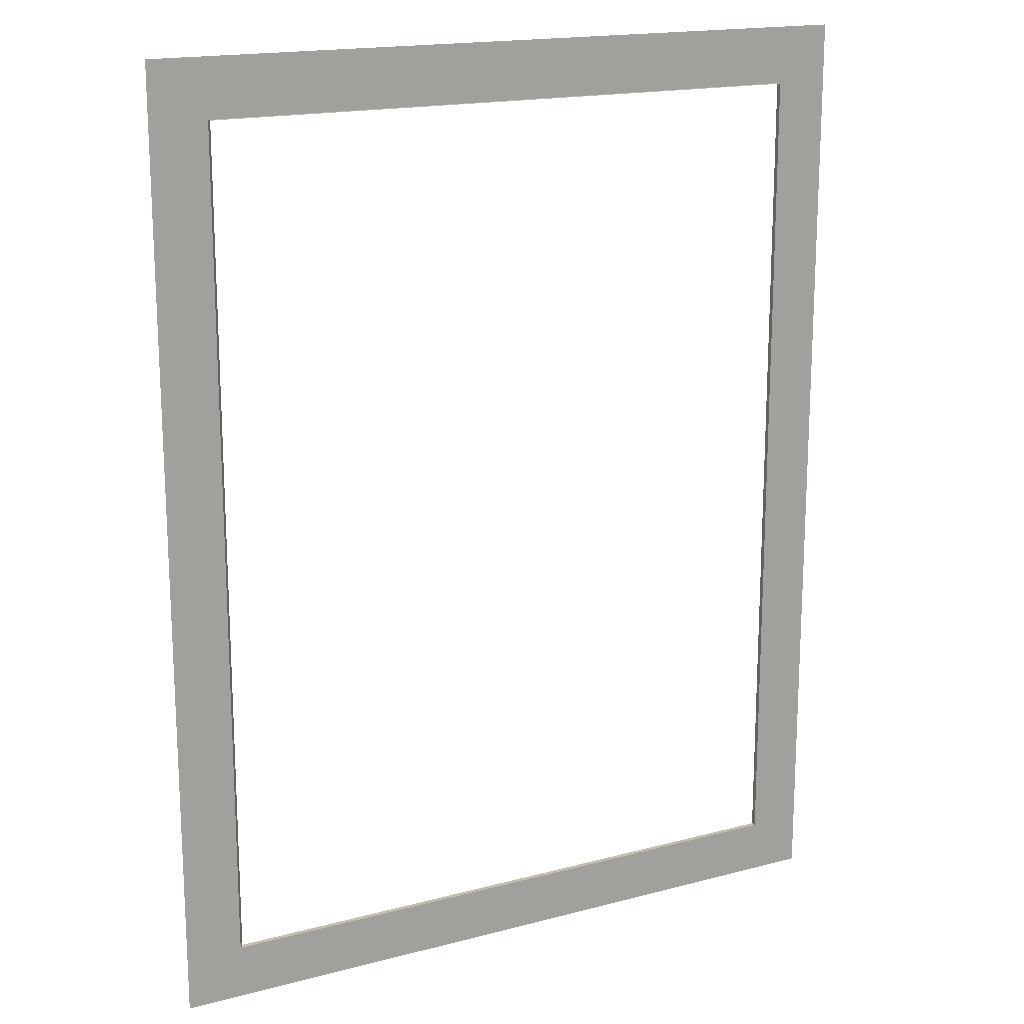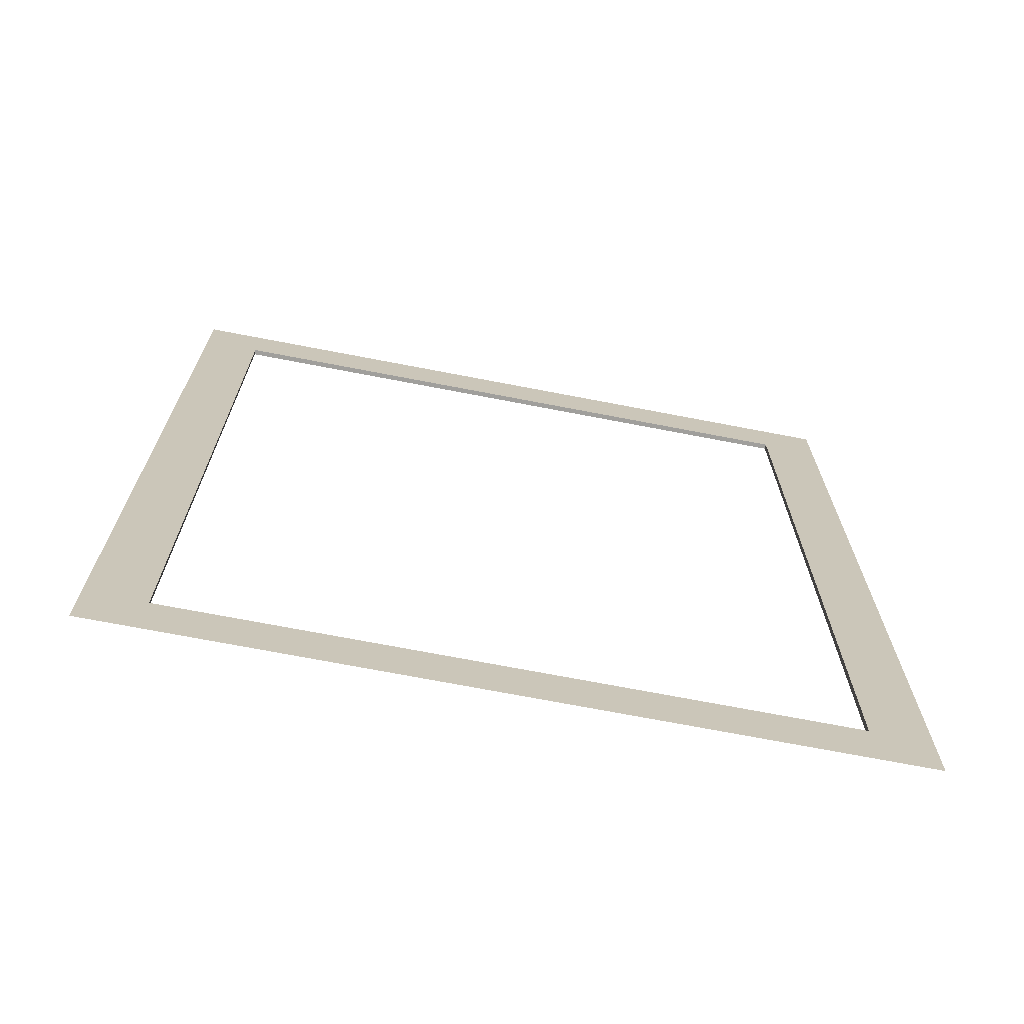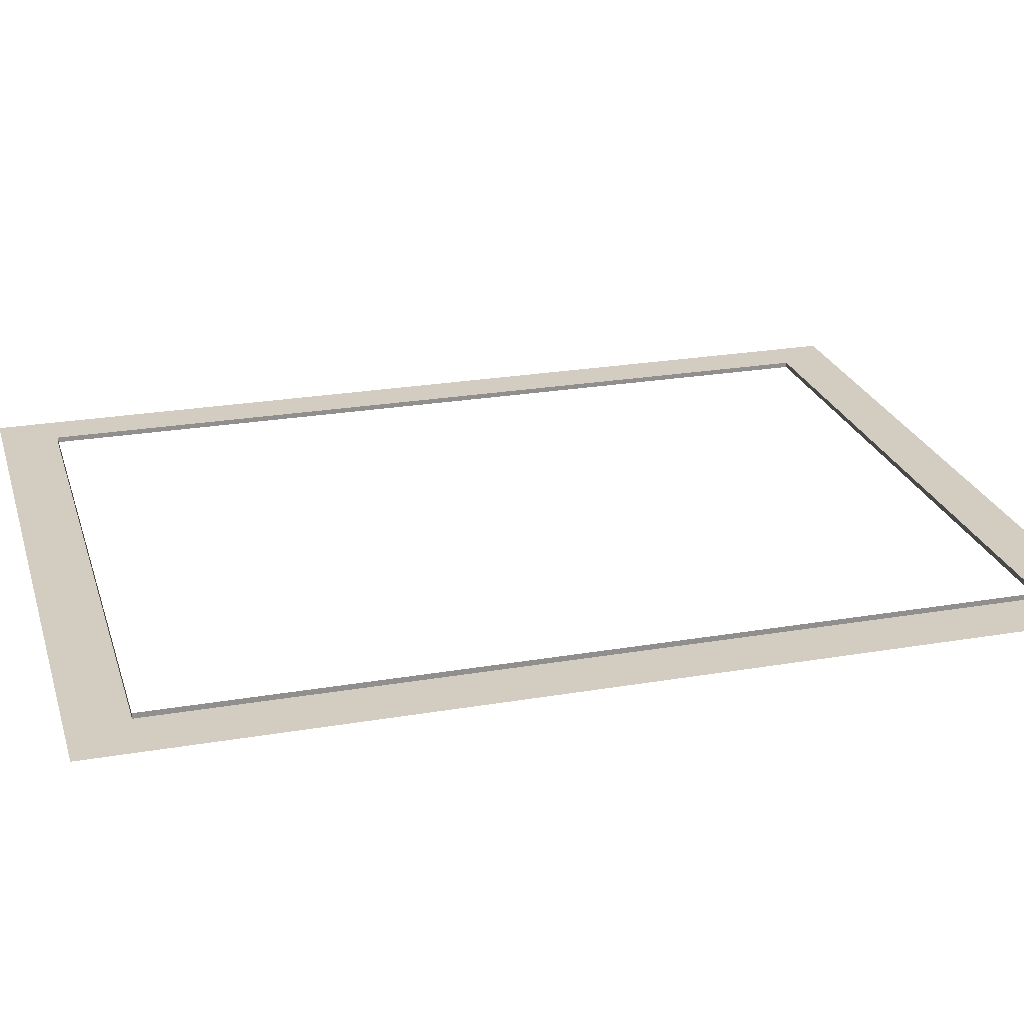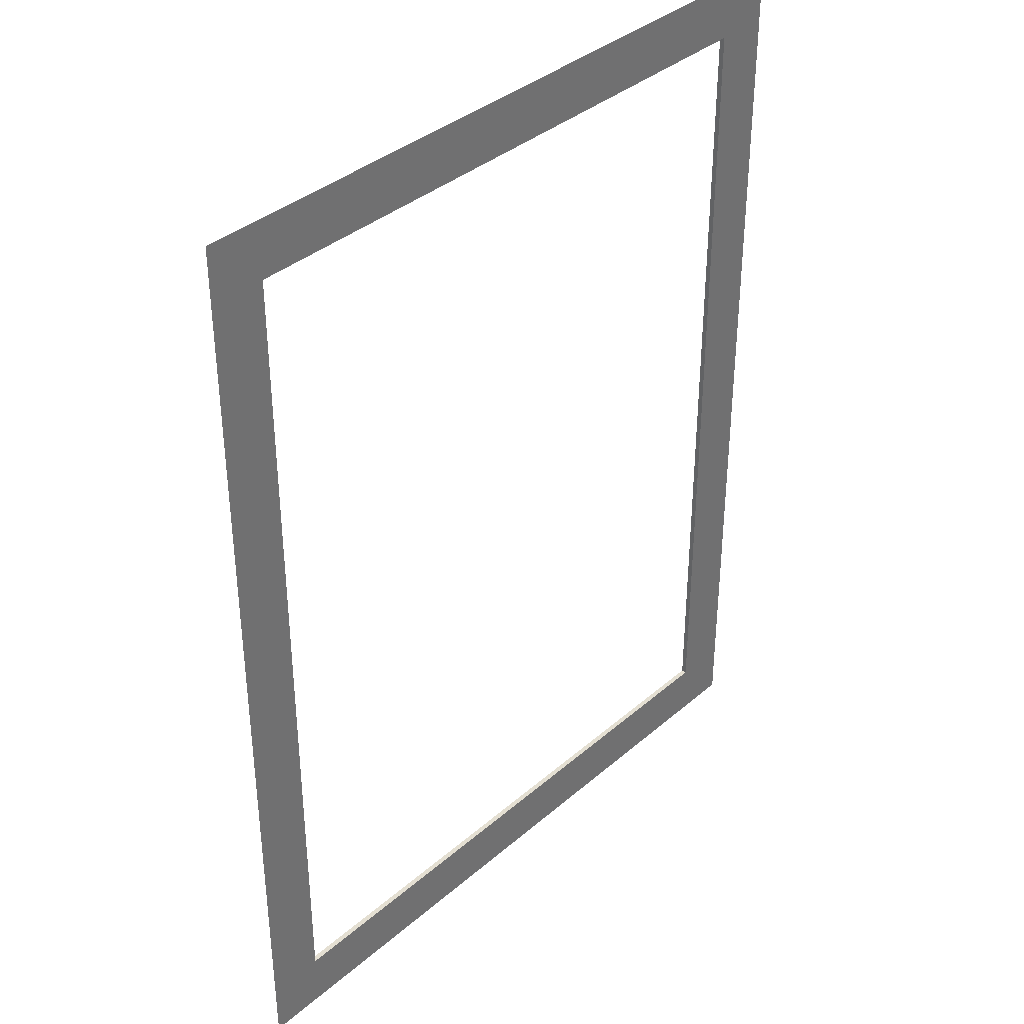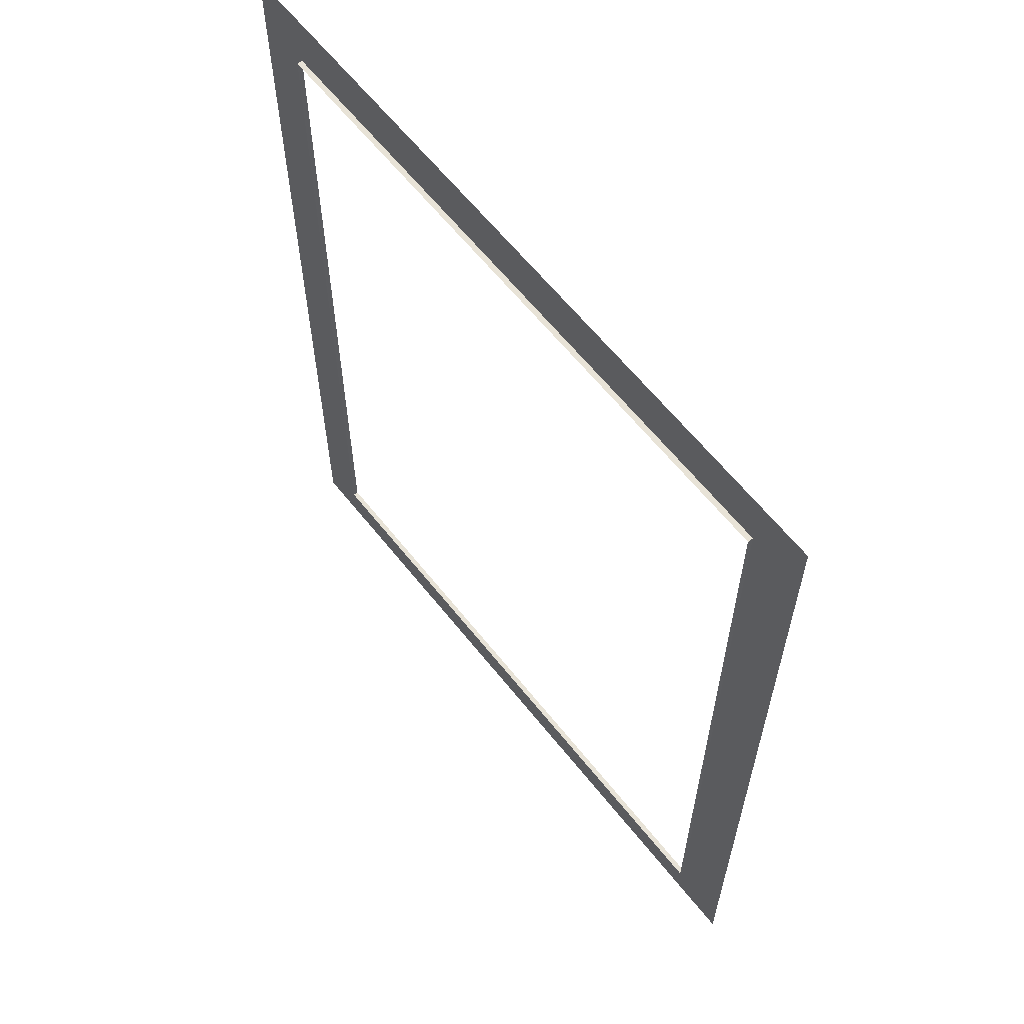
<metadata>
{"format":"obj","ext":"obj","renderer":"f3d","projection":"perspective","resolution":1024,"background":"white","views":[{"elev":17.2,"azim":152.1,"up":"+Z"},{"elev":-71.2,"azim":-10.9,"up":"+Z"},{"elev":24.4,"azim":74.3,"up":"+Y"},{"elev":37.1,"azim":-47.8,"up":"+Z"},{"elev":62.4,"azim":-128.4,"up":"+Z"}]}
</metadata>
<code>
v  27.73 -5.988 18.85
v  22.53 -5.988 18.85
v  22.94 -5.988 19.25
v  27.33 -5.988 19.25
v  22.53 -5.988 25.55
v  22.94 -5.988 25.14
v  27.73 -5.988 25.55
v  27.33 -5.988 25.14
v  22.94 -5.951 19.25
v  27.33 -5.951 19.25
v  22.94 -5.951 25.14
v  27.33 -5.951 25.14
g Object002
f 1 2 3
f 3 4 1
f 2 5 6
f 6 3 2
f 5 7 8
f 8 6 5
f 7 1 4
f 4 8 7
f 4 3 9
f 9 10 4
f 3 6 11
f 11 9 3
f 6 8 12
f 12 11 6
f 8 4 10
f 10 12 8

</code>
